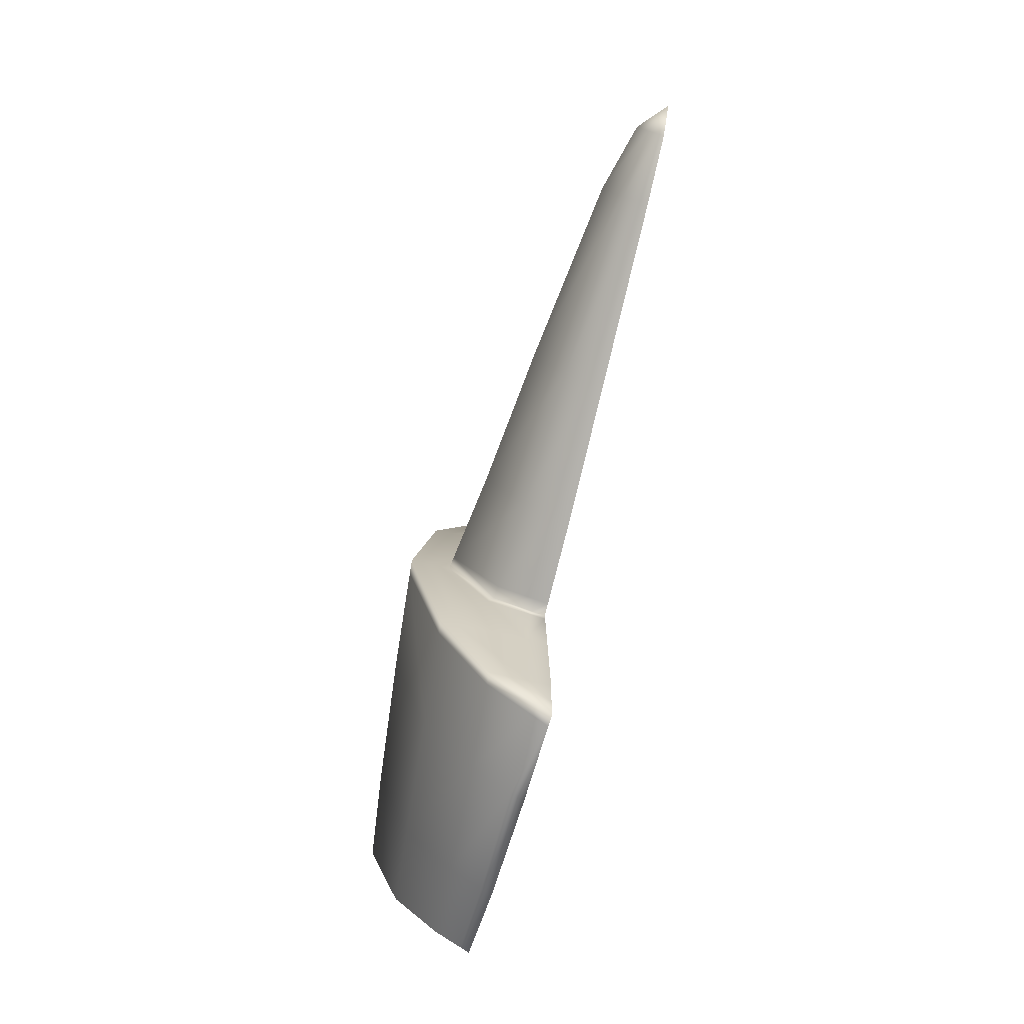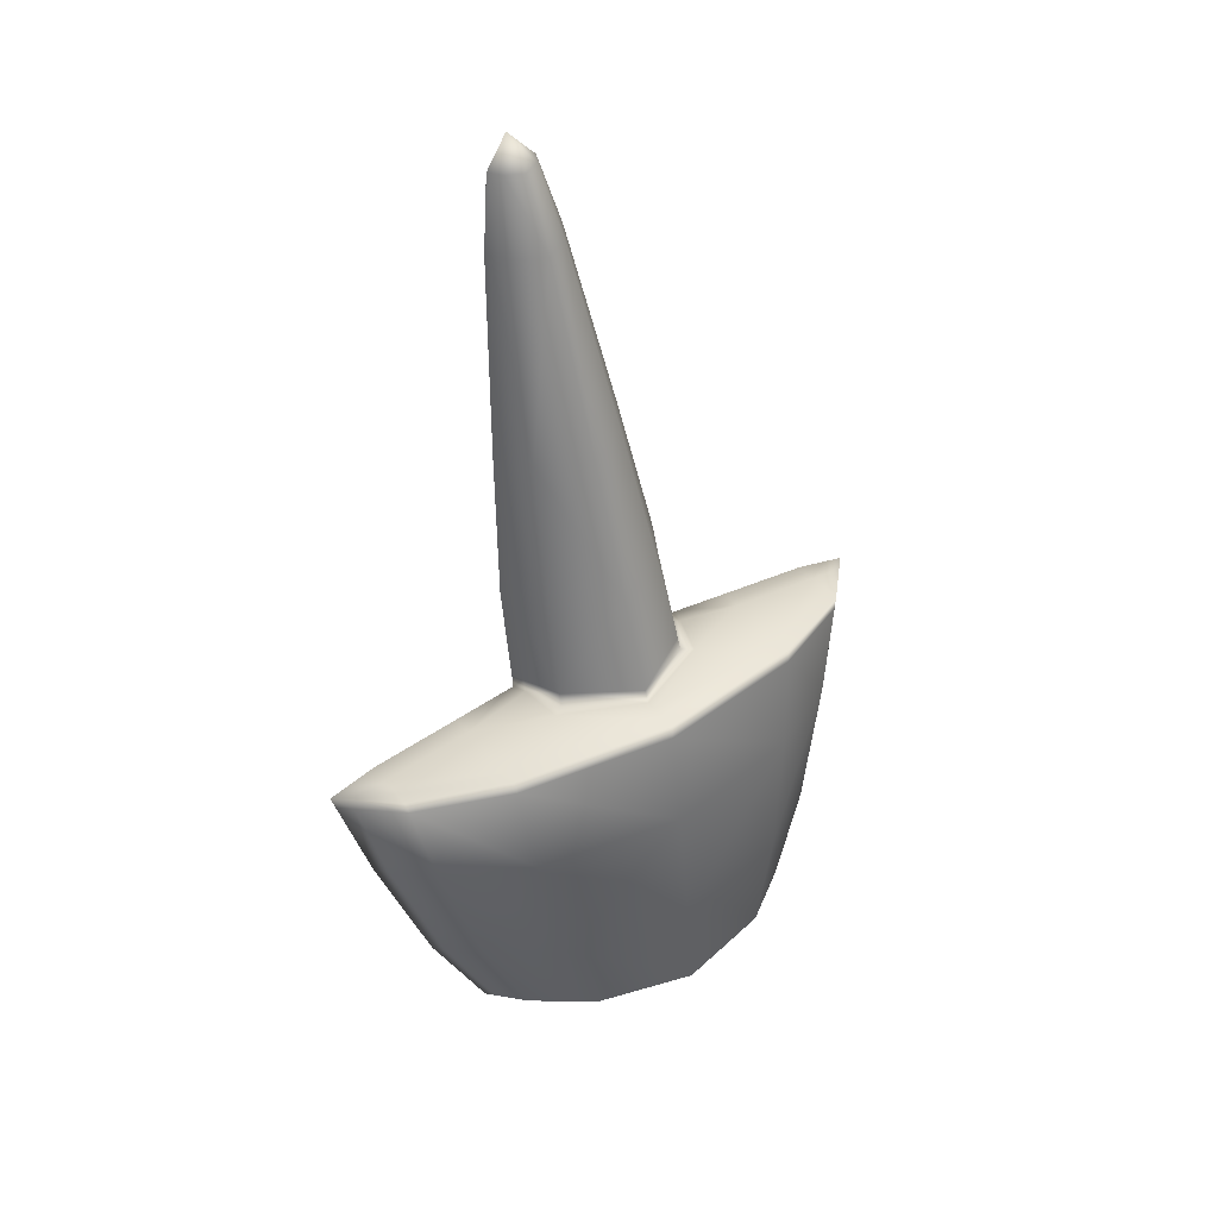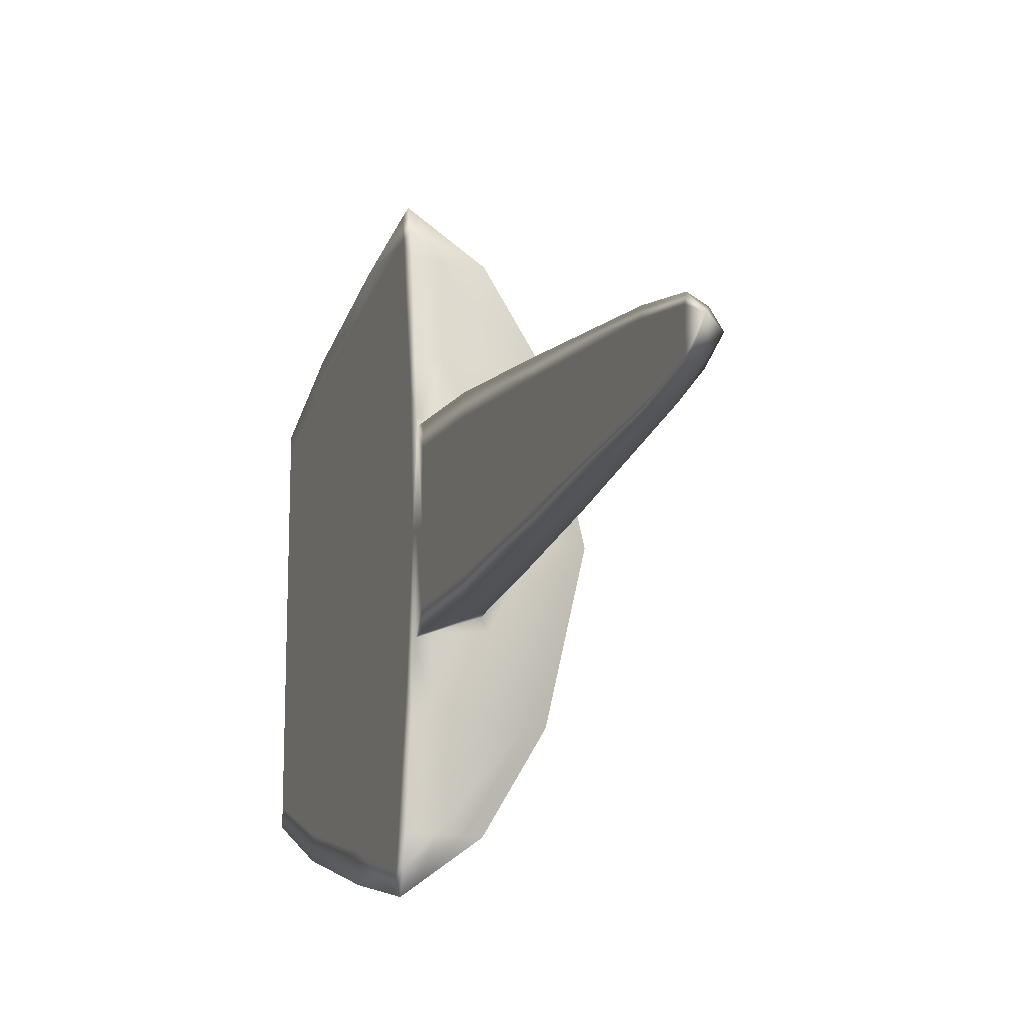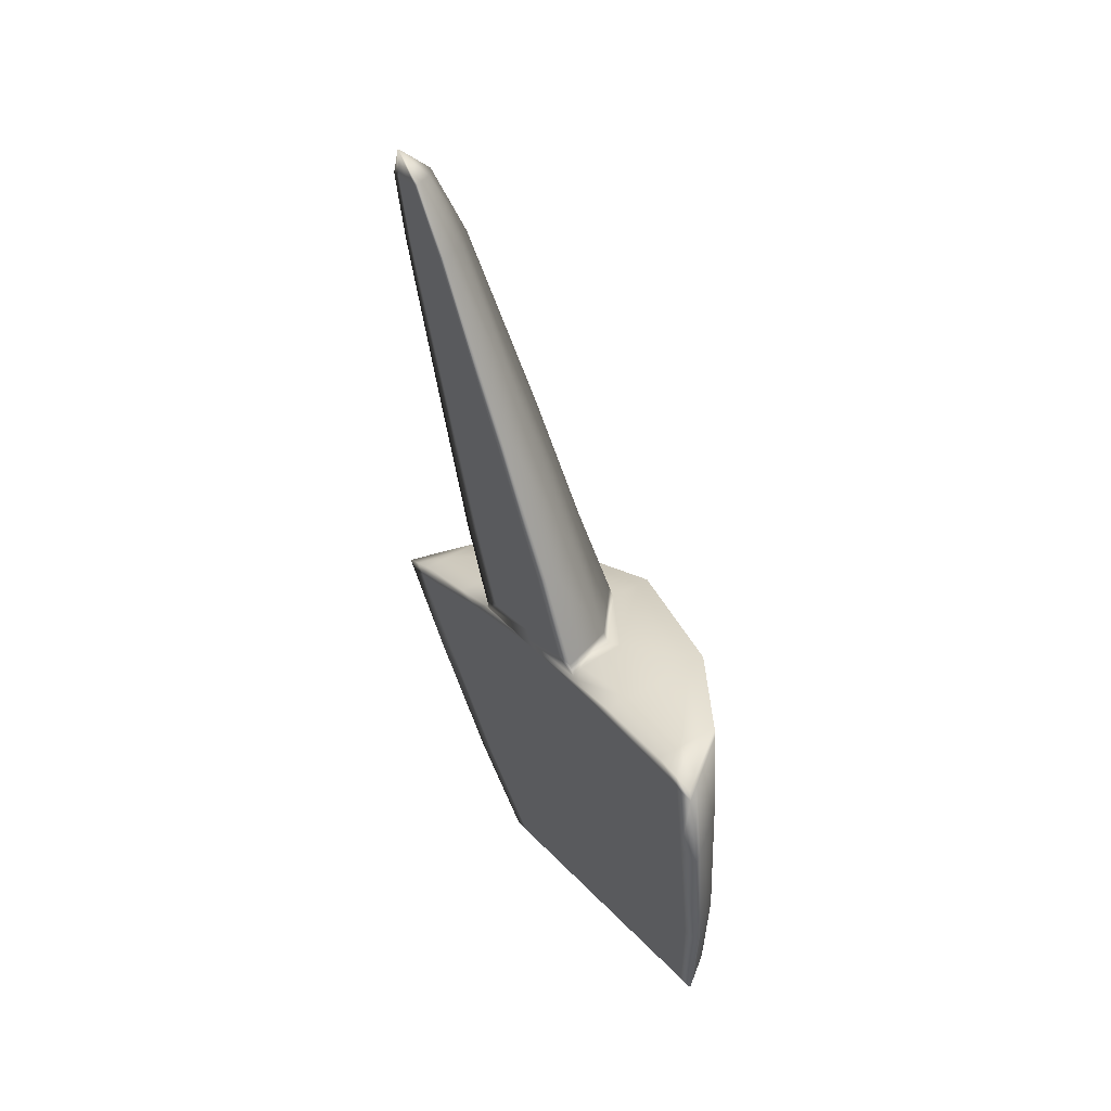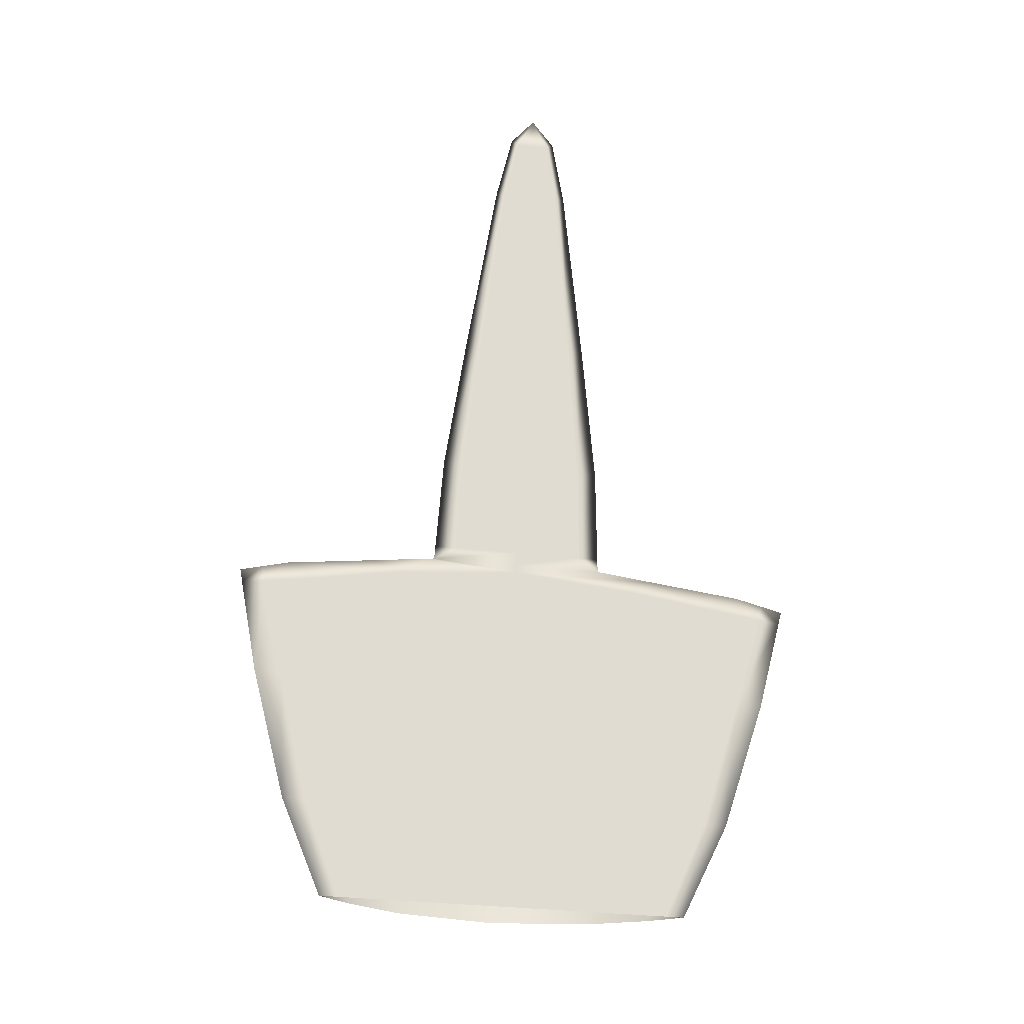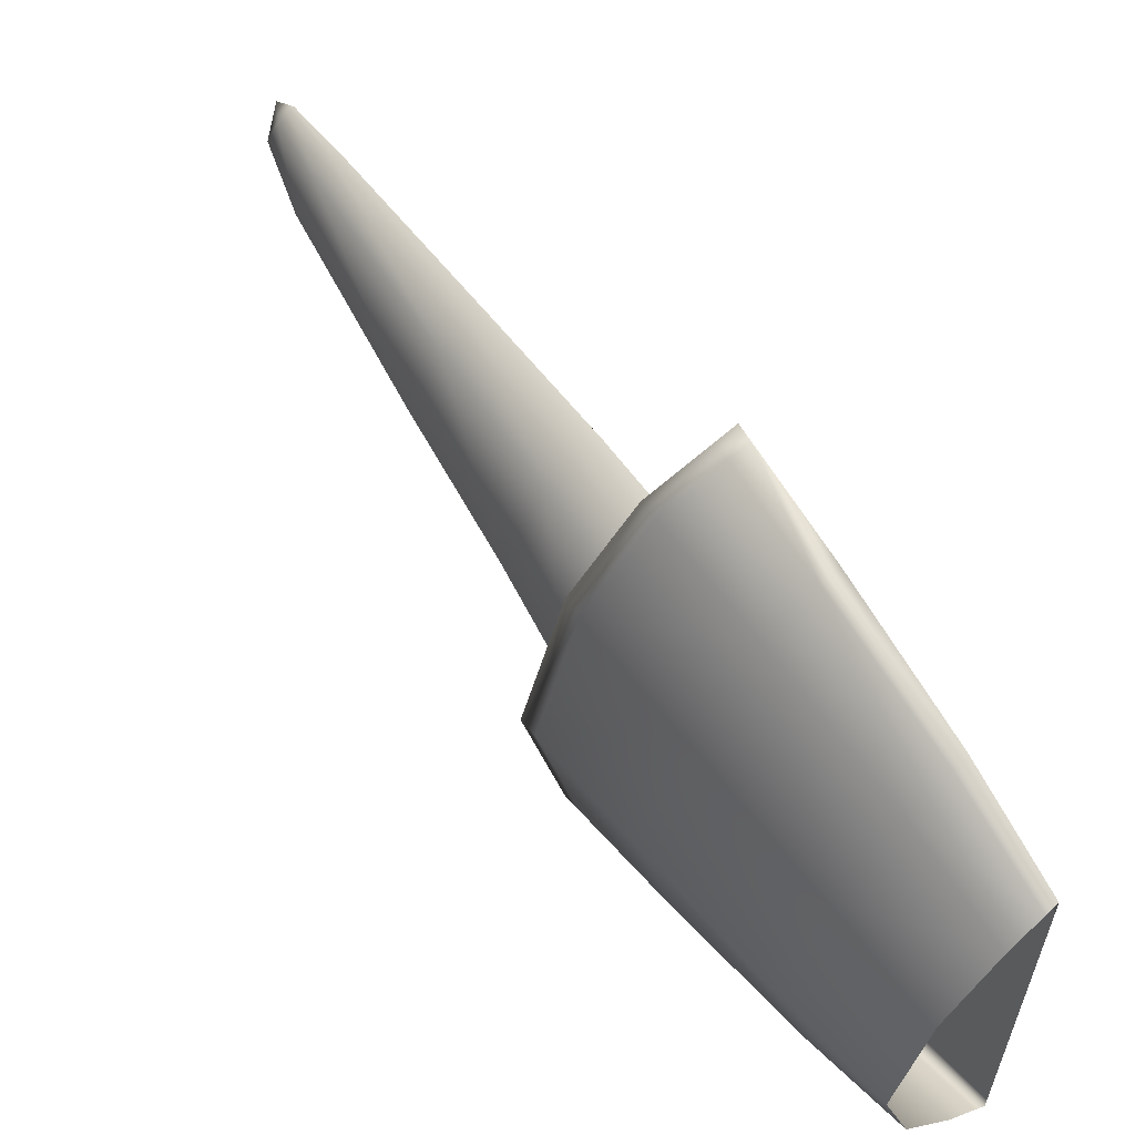
<metadata>
{"format":"obj","ext":"obj","renderer":"f3d","projection":"perspective","resolution":1024,"background":"white","views":[{"elev":17.5,"azim":-3.1,"up":"+Y"},{"elev":49.2,"azim":-121.4,"up":"+Y"},{"elev":-15.9,"azim":144.8,"up":"+Z"},{"elev":25.3,"azim":149.9,"up":"+Y"},{"elev":-34.6,"azim":81.4,"up":"+Y"},{"elev":60.9,"azim":-48.9,"up":"+Z"}]}
</metadata>
<code>
g pm0503_00_RSwordASkin
v -0.3495 0.4597 0.3007
v -0.3333 0.4501 0.3265
v -0.3516 0.4547 0.3007
v -0.3317 0.4552 0.3261
v -0.3204 0.4909 0.3233
v -0.3353 0.4946 0.3007
v -0.3164 0.4514 0.3324
v -0.3178 0.4462 0.3327
v -0.3113 0.4501 0.3346
v -0.3126 0.4449 0.3348
v -0.3023 0.4863 0.3328
v -0.3068 0.4875 0.3304
v -0.2888 0.5406 0.3258
v -0.2924 0.5415 0.3239
v -0.2707 0.613 0.3156
v -0.3035 0.5442 0.3182
v -0.3155 0.5472 0.3007
v -0.2731 0.6135 0.3144
v -0.2641 0.6394 0.3099
v -0.2801 0.6153 0.3108
v -0.2876 0.6172 0.3007
v -0.2656 0.6397 0.3091
v -0.2614 0.6502 0.3007
v -0.27 0.6408 0.3068
v -0.2739 0.6418 0.3007
v -0.3498 0.3101 0.2324
v -0.3464 0.3092 0.2294
v -0.3375 0.3452 0.2125
v -0.3415 0.3462 0.2162
v -0.36 0.3126 0.2414
v -0.3302 0.3957 0.202
v -0.3253 0.394 0.1976
v -0.3536 0.3492 0.2273
v -0.3769 0.3168 0.263
v -0.3222 0.4314 0.1944
v -0.3166 0.4289 0.1897
v -0.3154 0.4339 0.1886
v -0.3211 0.4365 0.1933
v -0.3451 0.4007 0.215
v -0.3391 0.4388 0.2084
v -0.3383 0.4443 0.2075
v -0.3562 0.4529 0.2422
v -0.3716 0.3536 0.2536
v -0.3874 0.3195 0.3007
v -0.3635 0.4068 0.246
v -0.3571 0.4471 0.2427
v -0.3675 0.4586 0.3007
v -0.3829 0.3565 0.3007
v -0.3769 0.3168 0.3384
v -0.3752 0.4108 0.3007
v -0.3685 0.4527 0.3007
v -0.3562 0.4529 0.3592
v -0.3716 0.3536 0.3478
v -0.36 0.3126 0.36
v -0.3635 0.4068 0.3554
v -0.3571 0.4471 0.3587
v -0.3383 0.4443 0.3939
v -0.3536 0.3492 0.3741
v -0.3498 0.3101 0.369
v -0.3451 0.4007 0.3864
v -0.3391 0.4388 0.393
v -0.3211 0.4365 0.4081
v -0.3415 0.3462 0.3853
v -0.3464 0.3092 0.372
v -0.3375 0.3452 0.389
v -0.3253 0.394 0.4038
v -0.3302 0.3957 0.3995
v -0.3166 0.4289 0.4117
v -0.3154 0.4339 0.4128
v -0.3222 0.4314 0.407
v -0.3127 0.4446 0.2636
v -0.3126 0.4449 0.2666
v -0.3178 0.4462 0.2687
v -0.3185 0.4461 0.2654
v -0.3223 0.4444 0.2422
v -0.3361 0.4505 0.2708
v -0.3133 0.4422 0.2422
v -0.3333 0.4501 0.2749
v -0.3142 0.4383 0.2075
v -0.3516 0.4547 0.3007
v -0.3233 0.4405 0.2075
v -0.3149 0.4359 0.1972
v -0.3555 0.4557 0.3007
v -0.3361 0.4505 0.3306
v -0.3333 0.4501 0.3265
v -0.3185 0.4461 0.336
v -0.3178 0.4462 0.3327
v -0.3126 0.4449 0.3348
v -0.3127 0.4446 0.3379
v -0.3223 0.4444 0.3592
v -0.3133 0.4422 0.3592
v -0.3233 0.4405 0.3939
v -0.3142 0.4383 0.3939
v -0.3149 0.4359 0.4043
v -0.35 0.4513 0.3592
v -0.3522 0.4524 0.3535
v -0.3633 0.4576 0.3007
v -0.3562 0.4529 0.3592
v -0.3383 0.4443 0.3939
v -0.3675 0.4586 0.3007
v -0.3522 0.4524 0.2479
v -0.3562 0.4529 0.2422
v -0.3323 0.4428 0.3939
v -0.3211 0.4365 0.4081
v -0.35 0.4513 0.2422
v -0.3229 0.4391 0.3995
v -0.3154 0.4339 0.4128
v -0.3323 0.4428 0.2075
v -0.3383 0.4443 0.2075
v -0.3211 0.4365 0.1933
v -0.3229 0.4391 0.2019
v -0.3154 0.4339 0.1886
v -0.3166 0.4289 0.4117
v -0.3154 0.4339 0.4128
v -0.3149 0.4359 0.4043
v -0.3163 0.4301 0.4029
v -0.3253 0.394 0.4038
v -0.3142 0.4383 0.3939
v -0.3253 0.3941 0.3935
v -0.3375 0.3452 0.389
v -0.325 0.3951 0.3007
v -0.3375 0.3452 0.3801
v -0.3156 0.4329 0.3823
v -0.3464 0.3092 0.372
v -0.3464 0.3092 0.3649
v -0.3375 0.3452 0.3007
v -0.3464 0.3092 0.3007
v -0.3143 0.4382 0.3488
v -0.3133 0.4422 0.3592
v -0.3127 0.4446 0.3379
v -0.3134 0.4418 0.3007
v -0.3126 0.4449 0.3348
v -0.3126 0.4449 0.3007
v -0.3126 0.4449 0.2666
v -0.3127 0.4446 0.2636
v -0.3133 0.4422 0.2422
v -0.3188 0.42 0.3007
v -0.3144 0.4377 0.2541
v -0.3156 0.4329 0.2191
v -0.3142 0.4383 0.2075
v -0.3163 0.4301 0.1986
v -0.3149 0.4359 0.1972
v -0.3253 0.3941 0.2079
v -0.3166 0.4289 0.1897
v -0.3154 0.4339 0.1886
v -0.3253 0.394 0.1976
v -0.3375 0.3452 0.2125
v -0.3375 0.3452 0.2213
v -0.3464 0.3092 0.2294
v -0.3464 0.3092 0.2365
v -0.3113 0.4501 0.3007
v -0.3126 0.4449 0.3007
v -0.3126 0.4449 0.3348
v -0.3113 0.4501 0.3261
v -0.3113 0.4501 0.3346
v -0.3023 0.4863 0.3248
v -0.3023 0.4863 0.3007
v -0.3023 0.4863 0.3328
v -0.2888 0.5406 0.3195
v -0.2888 0.5406 0.3007
v -0.2707 0.613 0.3119
v -0.2888 0.5406 0.3258
v -0.2707 0.613 0.3007
v -0.2707 0.613 0.3156
v -0.2645 0.638 0.3007
v -0.2641 0.6394 0.3099
v -0.2644 0.6384 0.3069
v -0.2614 0.6502 0.3007
v -0.3126 0.4449 0.3007
v -0.3113 0.4501 0.3007
v -0.3113 0.4501 0.2753
v -0.3126 0.4449 0.2666
v -0.3113 0.4501 0.2669
v -0.3023 0.4863 0.2686
v -0.3023 0.4863 0.2766
v -0.3023 0.4863 0.3007
v -0.2888 0.5406 0.2756
v -0.2888 0.5406 0.2819
v -0.2888 0.5406 0.3007
v -0.2707 0.613 0.2858
v -0.2707 0.613 0.2895
v -0.2707 0.613 0.3007
v -0.2641 0.6394 0.2915
v -0.2645 0.638 0.3007
v -0.2644 0.6384 0.2945
v -0.2614 0.6502 0.3007
v -0.3516 0.4547 0.3007
v -0.3317 0.4552 0.2753
v -0.3495 0.4597 0.3007
v -0.3333 0.4501 0.2749
v -0.3178 0.4462 0.2687
v -0.3353 0.4946 0.3007
v -0.3164 0.4514 0.269
v -0.3126 0.4449 0.2666
v -0.3113 0.4501 0.2669
v -0.3068 0.4875 0.271
v -0.3023 0.4863 0.2686
v -0.3204 0.4909 0.2781
v -0.2924 0.5415 0.2775
v -0.2888 0.5406 0.2756
v -0.3035 0.5442 0.2832
v -0.3155 0.5472 0.3007
v -0.2876 0.6172 0.3007
v -0.2731 0.6135 0.287
v -0.2707 0.613 0.2858
v -0.2801 0.6153 0.2906
v -0.2656 0.6397 0.2923
v -0.2641 0.6394 0.2915
v -0.2614 0.6502 0.3007
v -0.27 0.6408 0.2946
v -0.2739 0.6418 0.3007
g pm0503_00_RSwordASkin_0
f 3 2 1
f 2 4 1
f 1 4 5
f 6 1 5
f 7 4 2
f 8 7 2
f 9 7 8
f 10 9 8
f 9 11 7
f 7 12 4
f 11 12 7
f 12 5 4
f 11 13 12
f 13 14 12
f 12 14 5
f 13 15 14
f 6 5 16
f 14 16 5
f 17 6 16
f 15 18 14
f 14 18 16
f 15 19 18
f 17 16 20
f 18 20 16
f 21 17 20
f 19 22 18
f 18 22 20
f 19 23 22
f 21 20 24
f 22 24 20
f 23 24 22
f 25 21 24
f 25 24 23
f 28 27 26
f 29 28 26
f 29 26 30
f 29 31 28
f 31 32 28
f 33 29 30
f 31 29 33
f 33 30 34
f 31 35 32
f 35 36 32
f 37 36 35
f 38 37 35
f 35 31 39
f 39 31 33
f 38 35 40
f 40 35 39
f 41 38 40
f 41 40 42
f 43 33 34
f 34 44 43
f 39 33 45
f 40 39 45
f 33 43 45
f 40 46 42
f 46 40 45
f 42 46 47
f 44 48 43
f 44 49 48
f 45 43 50
f 46 45 50
f 43 48 50
f 46 51 47
f 51 46 50
f 47 51 52
f 49 53 48
f 53 49 54
f 50 48 55
f 51 50 55
f 48 53 55
f 51 56 52
f 56 51 55
f 52 56 57
f 58 53 54
f 58 54 59
f 55 53 60
f 56 55 60
f 53 58 60
f 56 61 57
f 61 56 60
f 62 57 61
f 63 58 59
f 63 59 64
f 65 63 64
f 65 66 63
f 63 67 58
f 66 67 63
f 67 60 58
f 66 68 67
f 69 62 68
f 70 61 60
f 67 70 60
f 68 70 67
f 70 62 61
f 62 70 68
f 73 72 71
f 74 73 71
f 75 74 71
f 73 74 76
f 76 74 75
f 77 75 71
f 78 73 76
f 77 79 75
f 78 76 80
f 79 81 75
f 79 82 81
f 76 83 80
f 80 83 84
f 85 80 84
f 85 84 86
f 87 85 86
f 88 87 86
f 89 88 86
f 89 86 90
f 86 84 90
f 91 89 90
f 91 90 92
f 93 91 92
f 94 93 92
f 90 84 95
f 90 95 92
f 96 84 83
f 84 96 95
f 97 83 76
f 97 96 83
f 98 95 96
f 98 96 97
f 98 99 95
f 100 98 97
f 101 97 76
f 100 97 101
f 101 76 75
f 102 100 101
f 99 103 95
f 95 103 92
f 103 99 104
f 105 101 75
f 102 101 105
f 105 75 81
f 106 92 103
f 106 103 104
f 106 94 92
f 106 104 94
f 104 107 94
f 102 105 108
f 108 105 81
f 109 102 108
f 109 108 110
f 81 111 108
f 108 111 110
f 82 111 81
f 110 111 82
f 112 110 82
f 115 114 113
f 116 115 113
f 113 117 116
f 115 116 118
f 117 119 116
f 117 120 119
f 116 119 121
f 119 122 121
f 120 122 119
f 123 116 121
f 116 123 118
f 120 124 122
f 124 125 122
f 122 125 126
f 122 126 121
f 125 127 126
f 118 123 128
f 129 118 128
f 130 129 128
f 131 130 128
f 130 131 132
f 131 133 132
f 134 133 131
f 135 134 131
f 136 135 131
f 128 123 137
f 128 137 131
f 123 121 137
f 138 131 137
f 138 136 131
f 138 137 121
f 136 138 139
f 139 138 121
f 140 136 139
f 139 141 140
f 141 139 121
f 141 142 140
f 143 141 121
f 121 126 143
f 142 141 144
f 144 141 143
f 145 142 144
f 146 144 143
f 146 143 147
f 126 148 143
f 143 148 147
f 126 127 148
f 147 148 149
f 127 150 148
f 148 150 149
f 153 152 151
f 154 153 151
f 155 153 154
f 156 154 151
f 155 154 156
f 157 156 151
f 158 155 156
f 159 156 157
f 158 156 159
f 160 159 157
f 161 159 160
f 162 158 159
f 162 159 161
f 163 161 160
f 164 162 161
f 163 165 161
f 164 161 166
f 165 167 161
f 161 167 166
f 165 168 167
f 167 168 166
f 171 170 169
f 172 171 169
f 173 171 172
f 173 174 171
f 170 171 175
f 174 175 171
f 176 170 175
f 174 177 175
f 176 175 178
f 177 178 175
f 179 176 178
f 177 180 178
f 179 178 181
f 180 181 178
f 182 179 181
f 180 183 181
f 182 181 184
f 183 185 181
f 181 185 184
f 186 185 183
f 184 185 186
f 189 188 187
f 188 190 187
f 190 188 191
f 188 189 192
f 188 193 191
f 191 193 194
f 193 195 194
f 193 196 195
f 196 193 188
f 196 197 195
f 198 188 192
f 198 196 188
f 196 199 197
f 199 196 198
f 199 200 197
f 198 192 201
f 201 199 198
f 192 202 201
f 201 202 203
f 199 204 200
f 204 199 201
f 204 205 200
f 206 201 203
f 206 204 201
f 204 207 205
f 207 204 206
f 207 208 205
f 209 208 207
f 210 206 203
f 210 207 206
f 210 209 207
f 211 210 203
f 210 211 209

</code>
